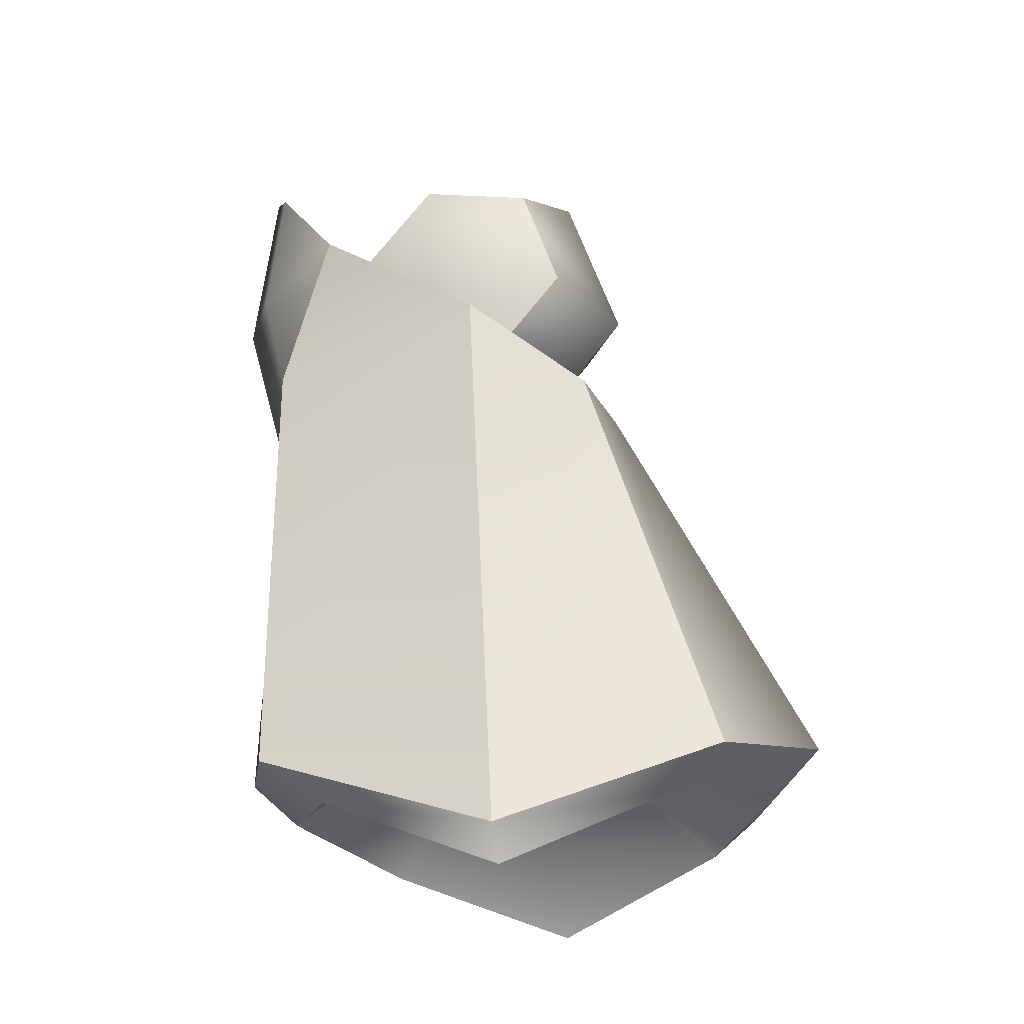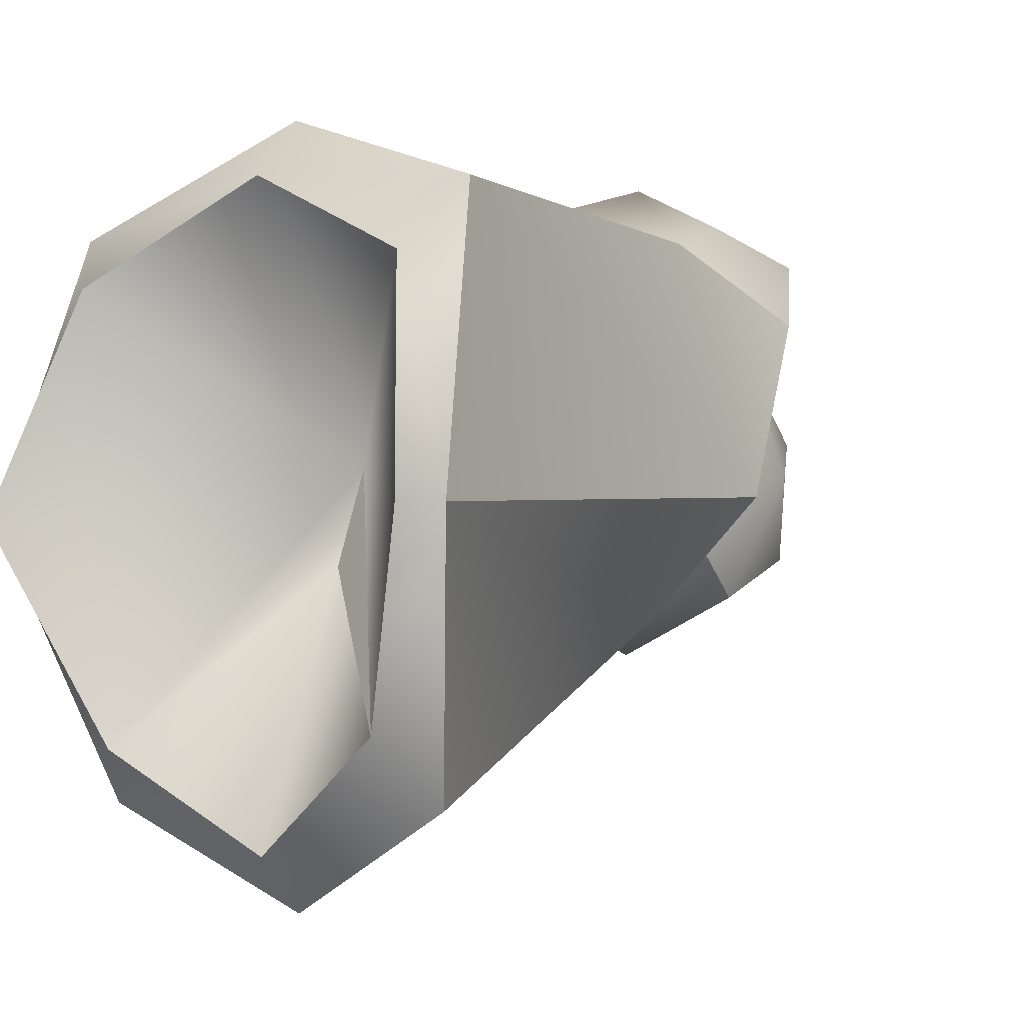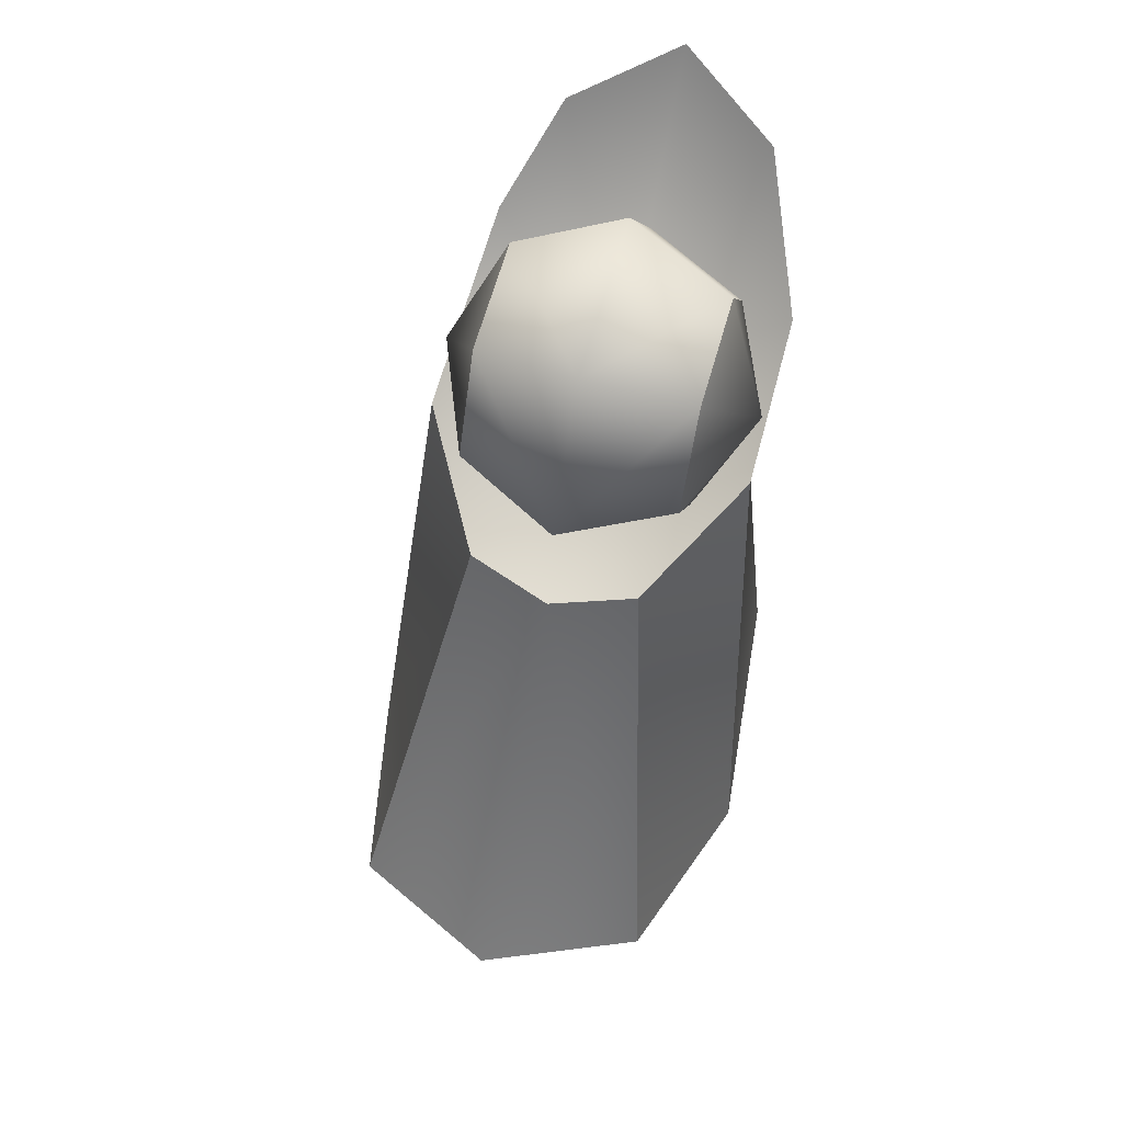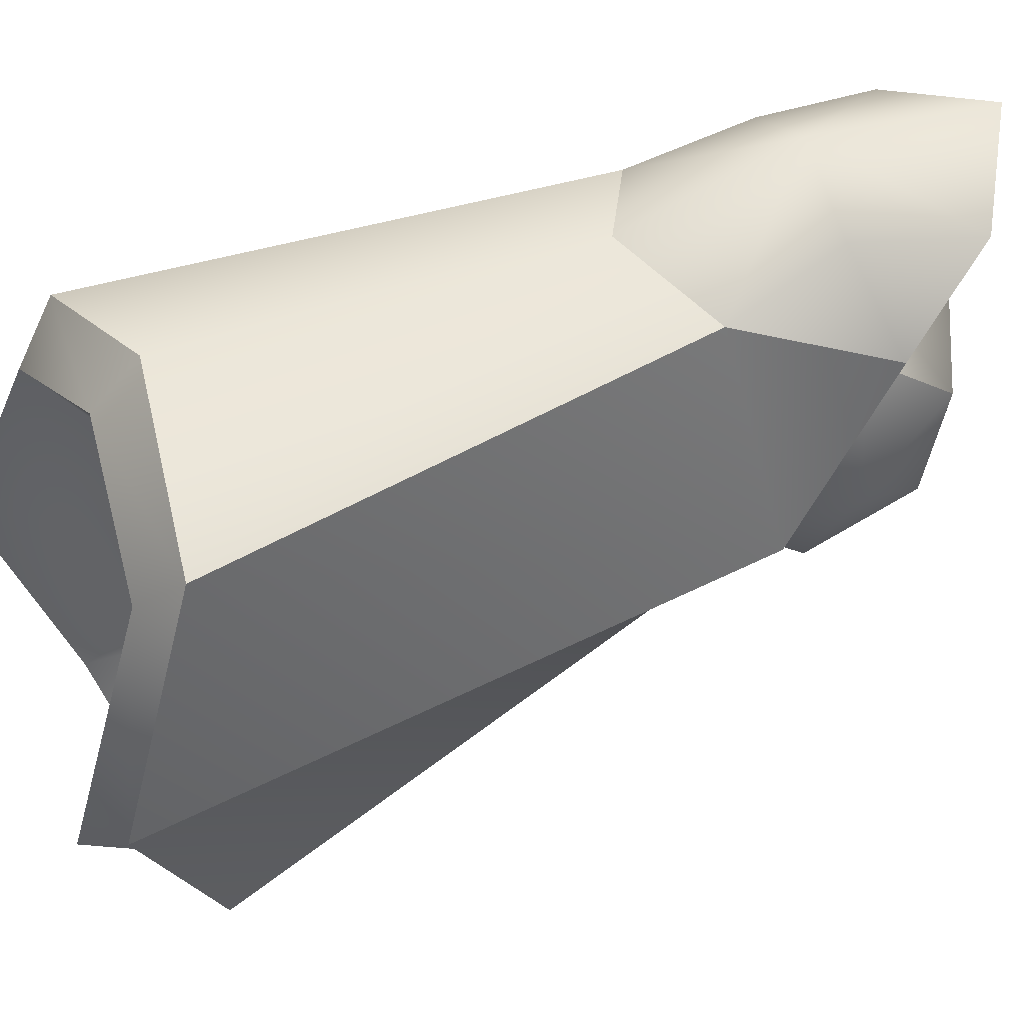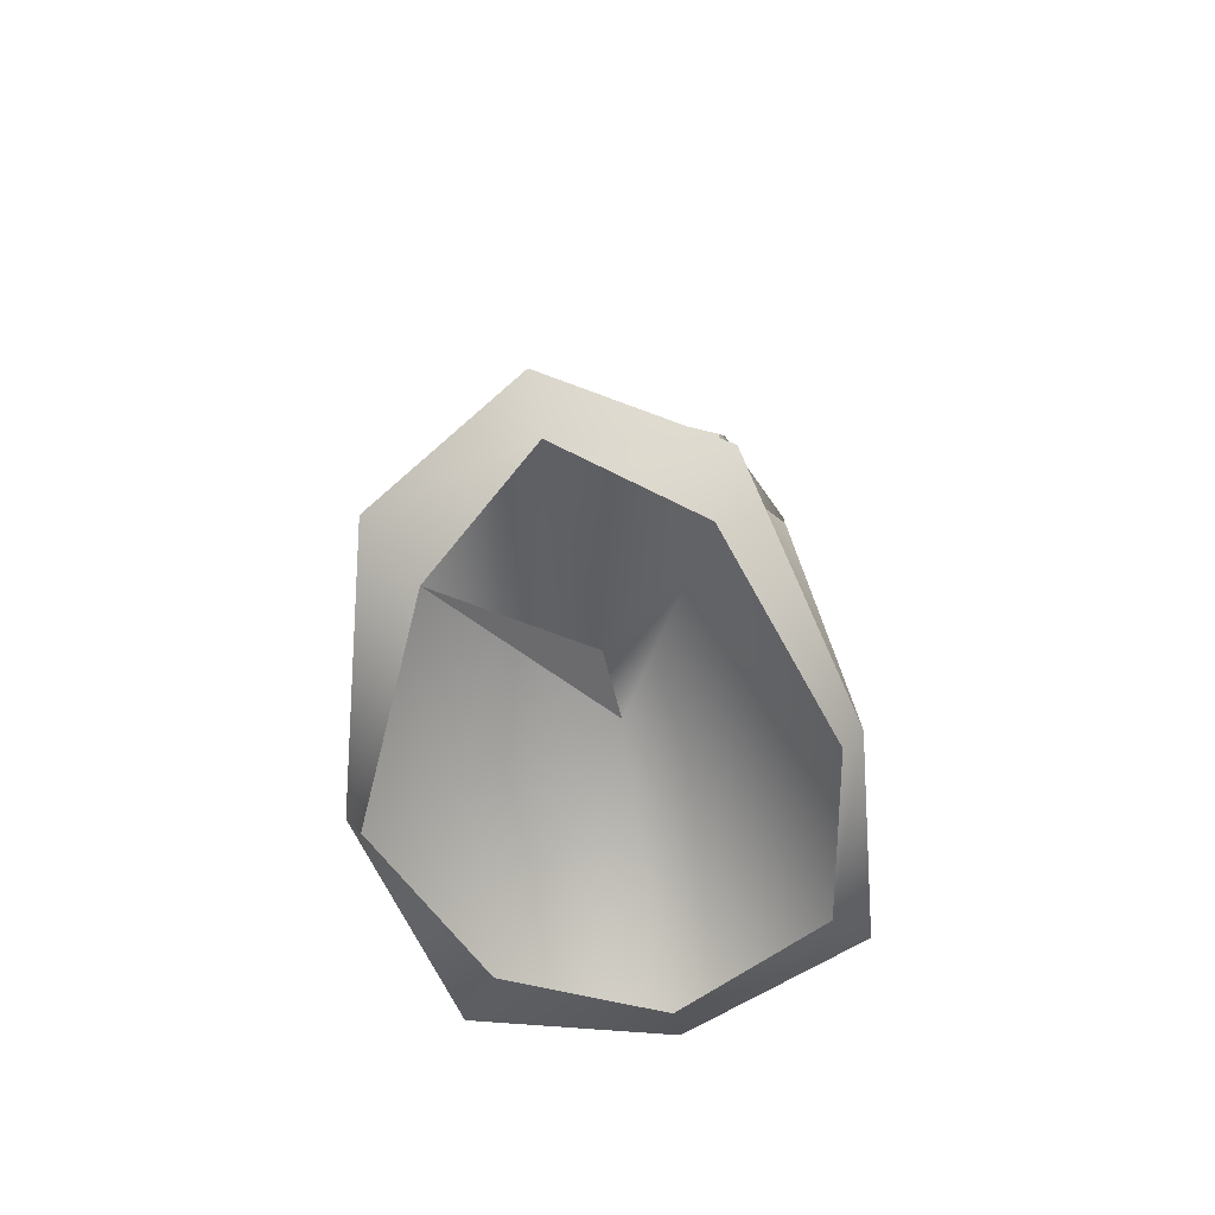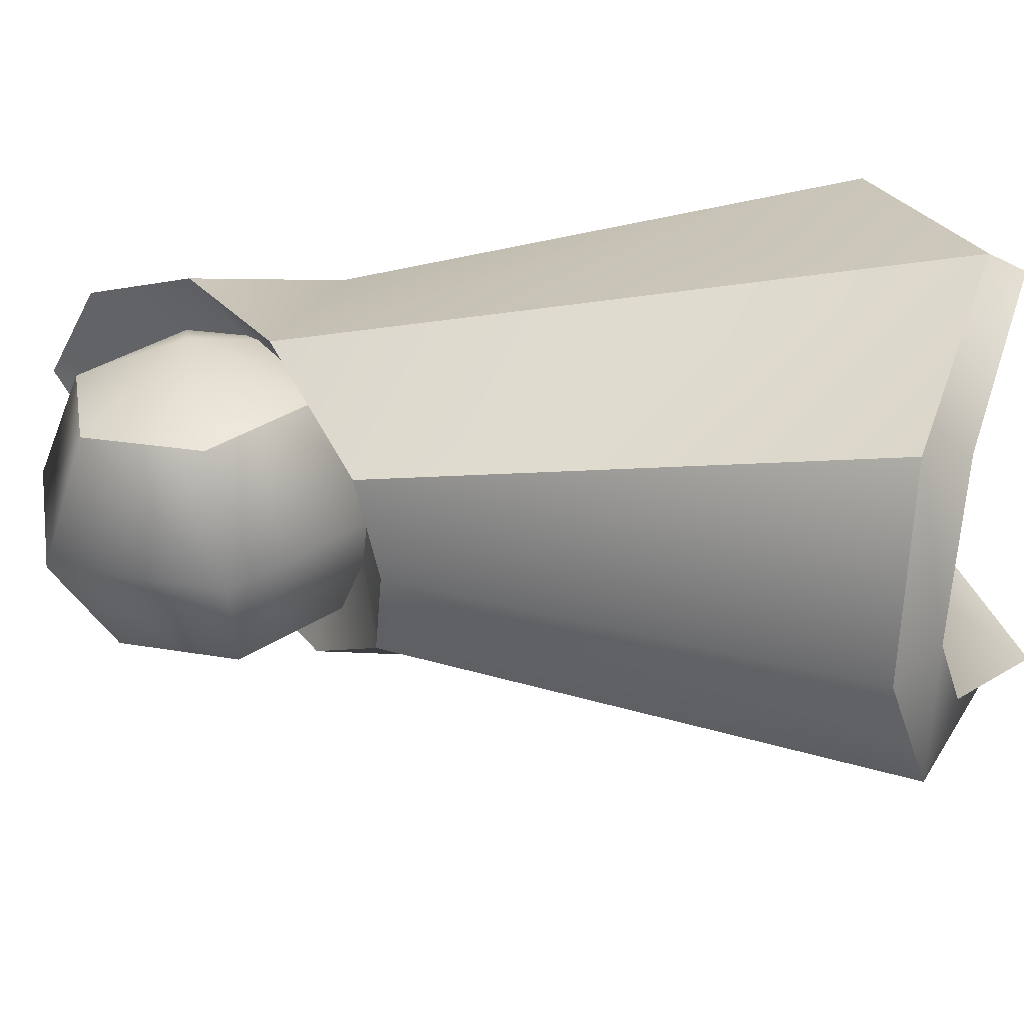
<metadata>
{"format":"obj","ext":"obj","renderer":"f3d","projection":"perspective","resolution":1024,"background":"white","views":[{"elev":-21.4,"azim":101.7,"up":"+Y"},{"elev":-3.9,"azim":33.4,"up":"+Z"},{"elev":57.1,"azim":-164.1,"up":"+Y"},{"elev":48.2,"azim":69.9,"up":"+Z"},{"elev":-68.0,"azim":-168.1,"up":"+Y"},{"elev":-59.1,"azim":-82.9,"up":"+Z"}]}
</metadata>
<code>
o buzzlightyLeftCalf_buzzlighty.002
v 0.06908 0.1019 -0.01274
v 0.06912 0.09357 -0.03255
v 0.09811 0.0653 -0.06476
v 0.02605 0.06938 0.0318
v 0.02685 0.1971 -0.01382
v 0.02005 0.05029 -0.02419
v 0.04139 0.1872 0.04238
v 0.02606 0.2175 0.01965
v 0.06639 0.1784 -0.04723
v 0.04588 0.1812 -0.04172
v 0.06593 0.1894 0.01348
v 0.08659 0.1827 -0.04173
v 0.02685 0.1971 -0.01382
v 0.1042 0.1999 -0.01385
v 0.02606 0.2175 0.01965
v 0.09946 0.2253 0.02765
v 0.03871 0.2456 0.0451
v 0.08816 0.2473 0.04508
v 0.06279 0.2611 0.05577
v 0.09121 0.1887 0.04237
v 0.0666 0.1747 0.04937
v 0.1134 0.07409 0.03651
v 0.06999 0.07863 0.05233
v 0.04139 0.1872 0.04238
v 0.02605 0.06938 0.0318
v 0.09946 0.2253 0.02765
v 0.09121 0.1887 0.04237
v 0.1042 0.1999 -0.01385
v 0.1134 0.07409 0.03651
v 0.122 0.05436 -0.02424
v 0.04423 0.2151 0.05049
v 0.02606 0.2175 0.01965
v 0.04139 0.1872 0.04238
v 0.06479 0.2159 0.06123
v 0.03871 0.2456 0.0451
v 0.0666 0.1747 0.04937
v 0.06279 0.2611 0.05577
v 0.09121 0.1887 0.04237
v 0.08816 0.2473 0.04508
v 0.08534 0.2166 0.05047
v 0.09946 0.2253 0.02765
v 0.02685 0.1971 -0.01382
v 0.04588 0.1812 -0.04172
v 0.02005 0.05029 -0.02419
v 0.03319 0.07143 -0.07814
v 0.04588 0.1812 -0.04172
v 0.06639 0.1784 -0.04723
v 0.03319 0.07143 -0.07814
v 0.06983 0.08107 -0.09842
v 0.1077 0.07438 -0.07817
v 0.08659 0.1827 -0.04173
v 0.1077 0.07438 -0.07817
v 0.08659 0.1827 -0.04173
v 0.122 0.05436 -0.02424
v 0.1042 0.1999 -0.01385
v 0.06999 0.07863 0.05233
v 0.06939 0.0677 0.0401
v 0.1134 0.07409 0.03651
v 0.02605 0.06938 0.0318
v 0.1036 0.06517 0.02262
v 0.03299 0.05969 0.02056
v 0.122 0.05436 -0.02424
v 0.02005 0.05029 -0.02419
v 0.1178 0.04512 -0.02509
v 0.02461 0.04318 -0.02467
v 0.09811 0.0653 -0.06476
v 0.03999 0.06067 -0.06763
v 0.1077 0.07438 -0.07817
v 0.03319 0.07143 -0.07814
v 0.06923 0.0704 -0.08734
v 0.06983 0.08107 -0.09842
v 0.09811 0.0653 -0.06476
v 0.1178 0.04512 -0.02509
v 0.06908 0.1019 -0.01274
v 0.1036 0.06517 0.02262
v 0.03999 0.06067 -0.06763
v 0.06912 0.09357 -0.03255
v 0.06923 0.0704 -0.08734
v 0.06939 0.0677 0.0401
v 0.02461 0.04318 -0.02467
v 0.03299 0.05969 0.02056
v 0.03835 0.2205 0.01963
v 0.02677 0.2152 -0.008037
v 0.03941 0.1937 0.009907
v 0.03757 0.2425 0.001738
v 0.03971 0.1889 -0.01772
v 0.03787 0.2377 -0.02589
v 0.03893 0.2109 -0.03562
v 0.06266 0.256 0.006354
v 0.08874 0.2446 0.00194
v 0.06309 0.249 -0.03409
v 0.03757 0.2425 0.001738
v 0.08904 0.2398 -0.02568
v 0.0638 0.2237 0.03256
v 0.06465 0.2097 -0.04834
v 0.03787 0.2377 -0.02589
v 0.03835 0.2205 0.01963
v 0.08952 0.2226 0.01984
v 0.0901 0.213 -0.03541
v 0.03893 0.2109 -0.03562
v 0.09087 0.191 -0.01751
v 0.03971 0.1889 -0.01772
v 0.06578 0.1775 -0.02213
v 0.06536 0.1845 0.01832
v 0.09058 0.1958 0.01011
v 0.03941 0.1937 0.009907
v 0.0638 0.2237 0.03256
v 0.08952 0.2226 0.01984
v 0.03835 0.2205 0.01963
v 0.08952 0.2226 0.01984
v 0.1017 0.2183 -0.007741
v 0.08874 0.2446 0.00194
v 0.09058 0.1958 0.01011
v 0.08904 0.2398 -0.02568
v 0.09087 0.191 -0.01751
v 0.0901 0.213 -0.03541
f 1 2 3
f 4 5 6
f 4 7 5
f 5 7 8
f 9 10 11
f 9 11 12
f 10 13 11
f 12 11 14
f 13 15 11
f 11 16 14
f 15 17 11
f 11 18 16
f 11 17 19
f 18 11 19
f 20 21 22
f 22 21 23
f 24 23 21
f 25 23 24
f 26 27 28
f 28 27 29
f 29 30 28
f 31 32 33
f 31 33 34
f 32 31 35
f 31 34 35
f 34 33 36
f 35 34 37
f 36 38 34
f 37 34 39
f 34 38 40
f 39 34 40
f 40 38 41
f 40 41 39
f 42 43 44
f 44 43 45
f 46 47 48
f 48 47 49
f 47 50 49
f 51 50 47
f 52 53 54
f 54 53 55
f 56 57 58
f 56 59 57
f 58 57 60
f 57 59 61
f 58 60 62
f 63 61 59
f 62 60 64
f 65 61 63
f 66 62 64
f 65 63 67
f 68 62 66
f 67 63 69
f 70 68 66
f 69 70 67
f 71 68 70
f 71 70 69
f 72 73 74
f 75 74 73
f 76 77 74
f 72 77 78
f 78 77 76
f 79 74 75
f 74 80 76
f 81 74 79
f 74 81 80
f 82 83 84
f 85 83 82
f 84 83 86
f 87 83 85
f 86 83 88
f 88 83 87
f 89 90 91
f 89 91 92
f 91 90 93
f 92 94 89
f 94 90 89
f 91 93 95
f 92 91 96
f 91 95 96
f 97 94 92
f 98 90 94
f 95 93 99
f 96 95 100
f 99 101 95
f 100 95 102
f 95 101 103
f 102 95 103
f 103 101 104
f 103 104 102
f 104 101 105
f 102 104 106
f 104 105 107
f 104 107 106
f 107 105 108
f 106 107 109
f 110 111 112
f 113 111 110
f 112 111 114
f 115 111 113
f 114 111 116
f 116 111 115

</code>
